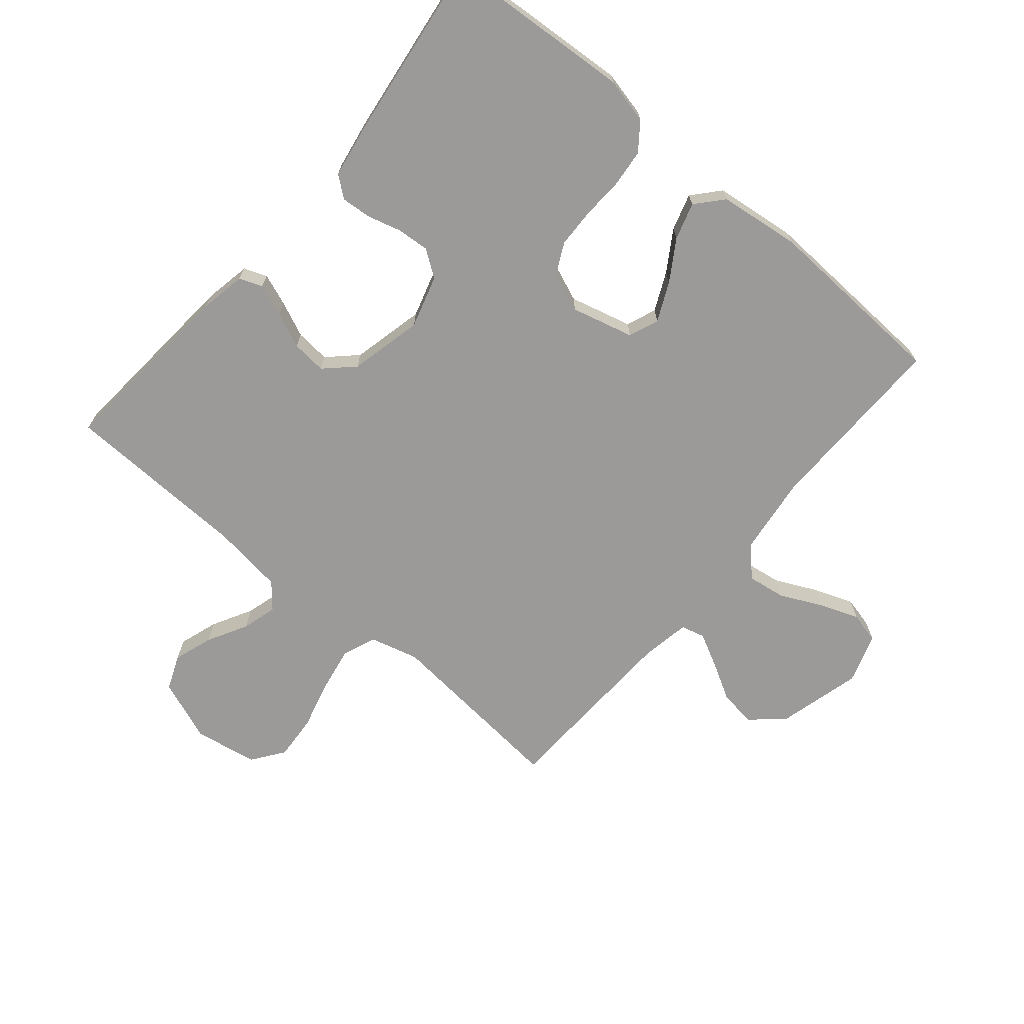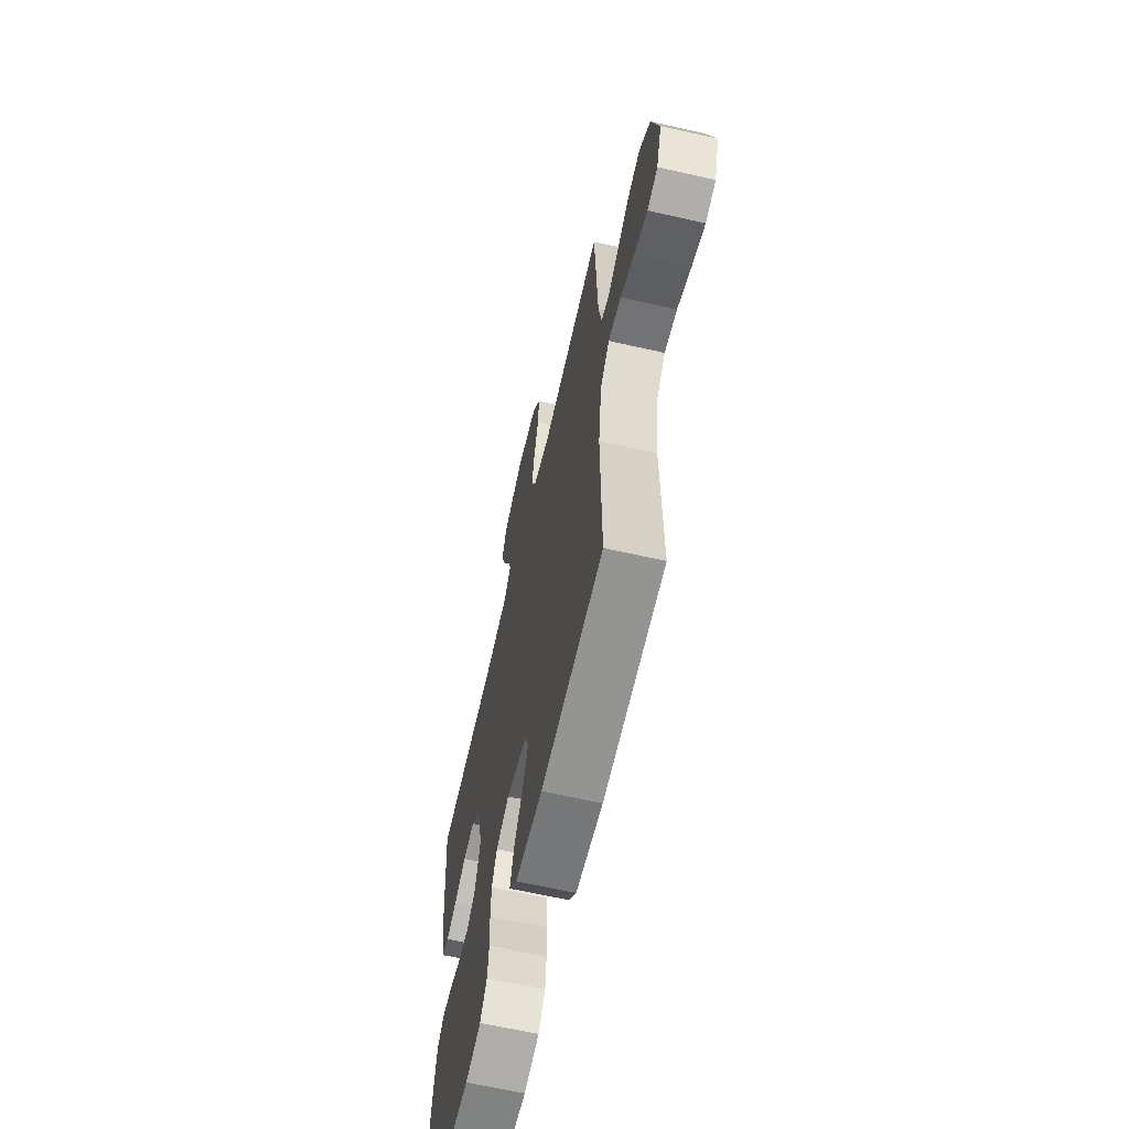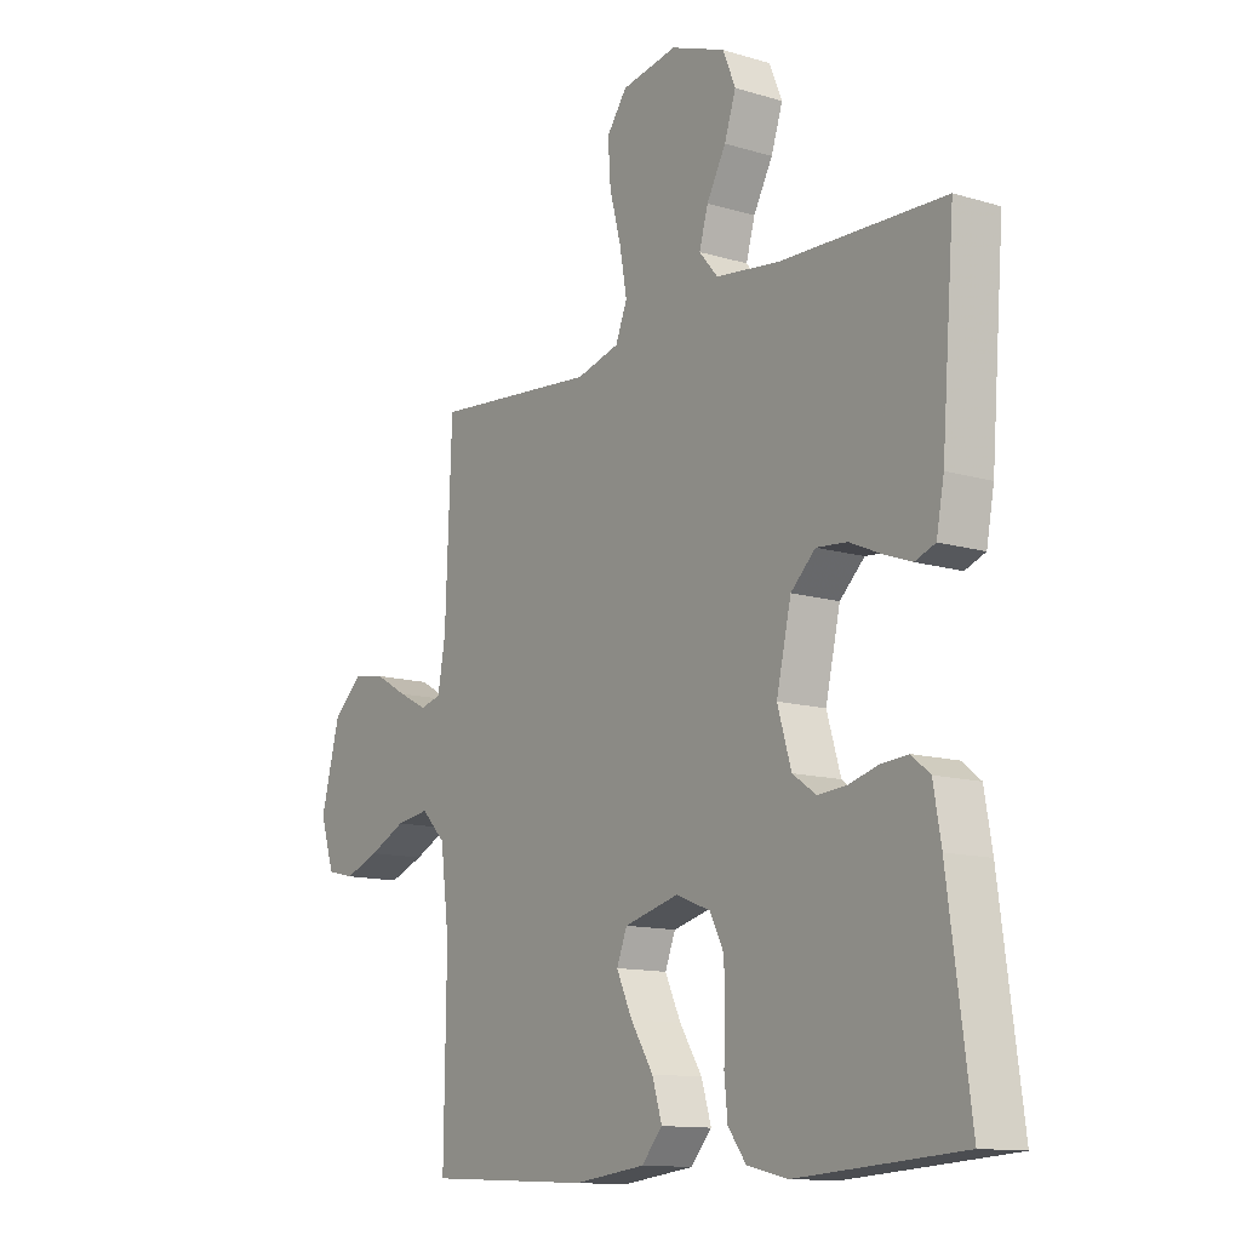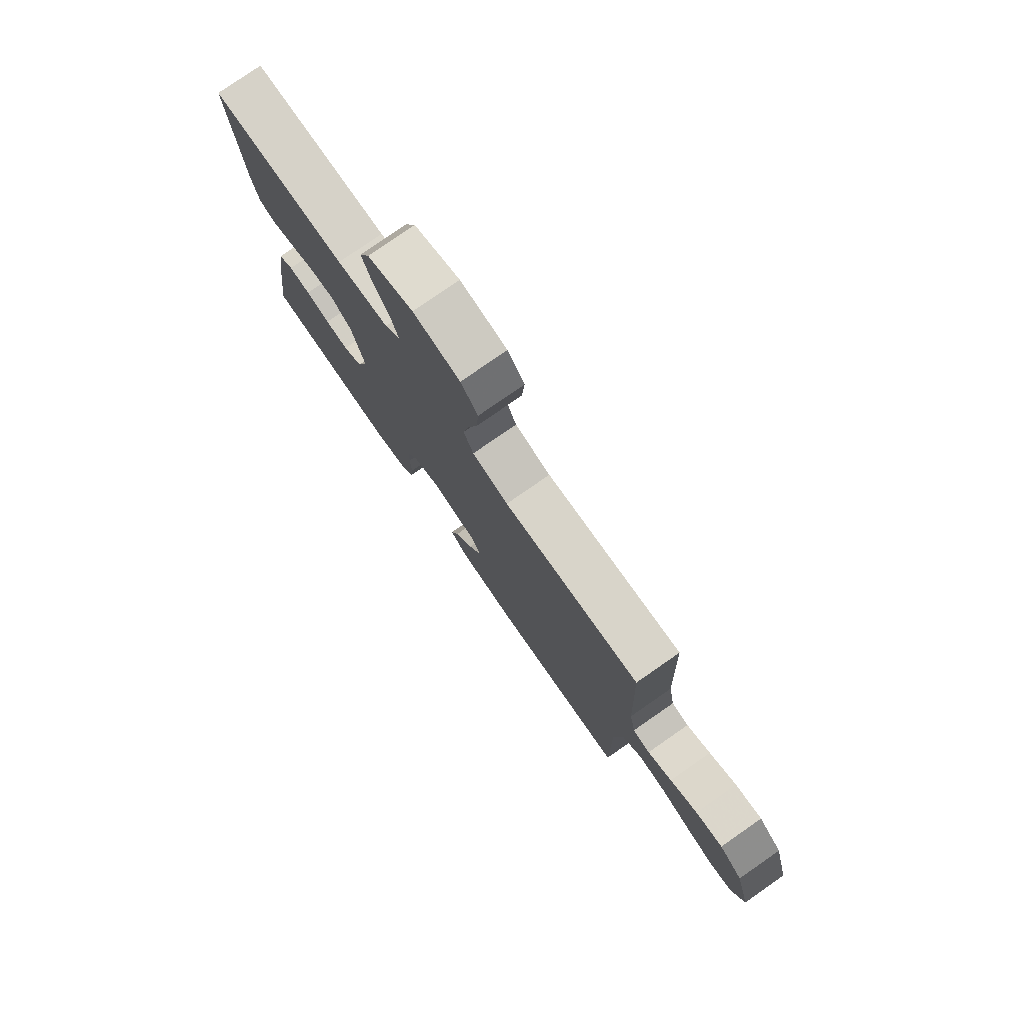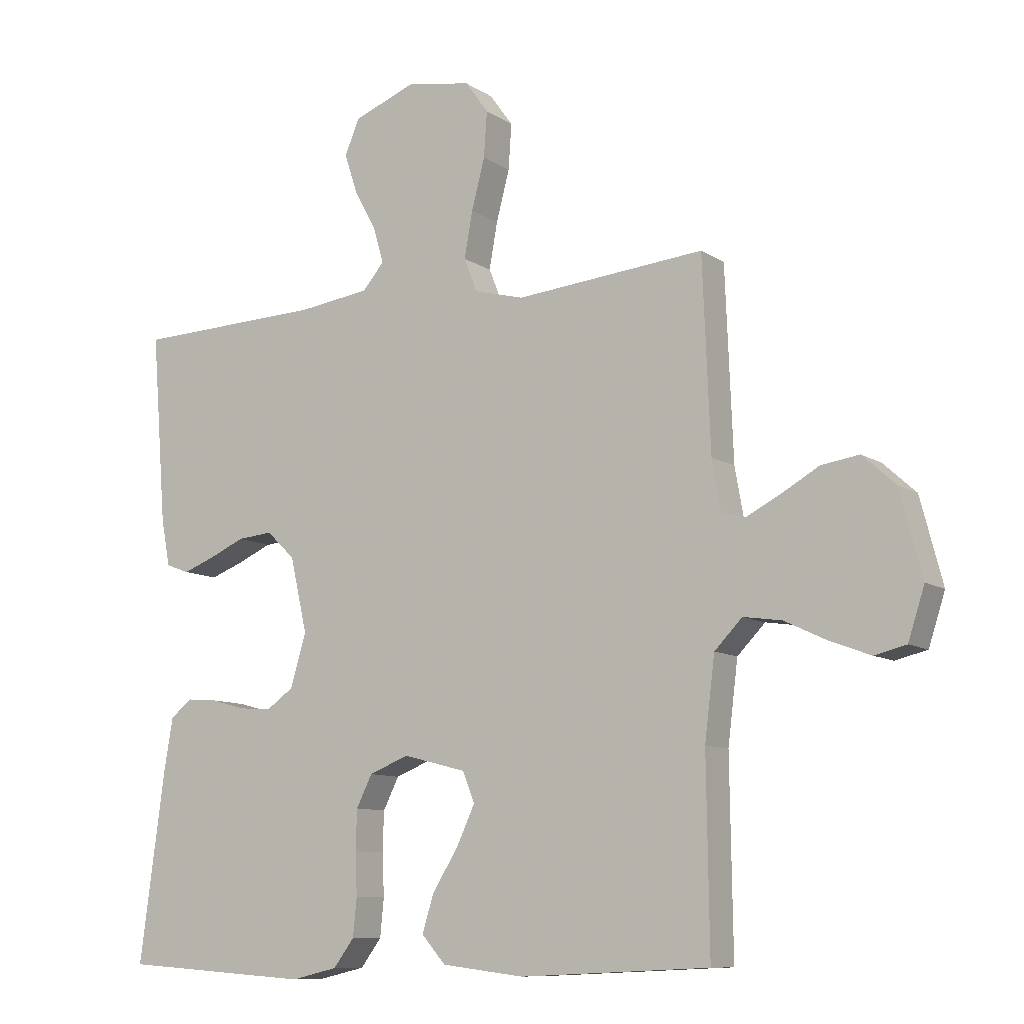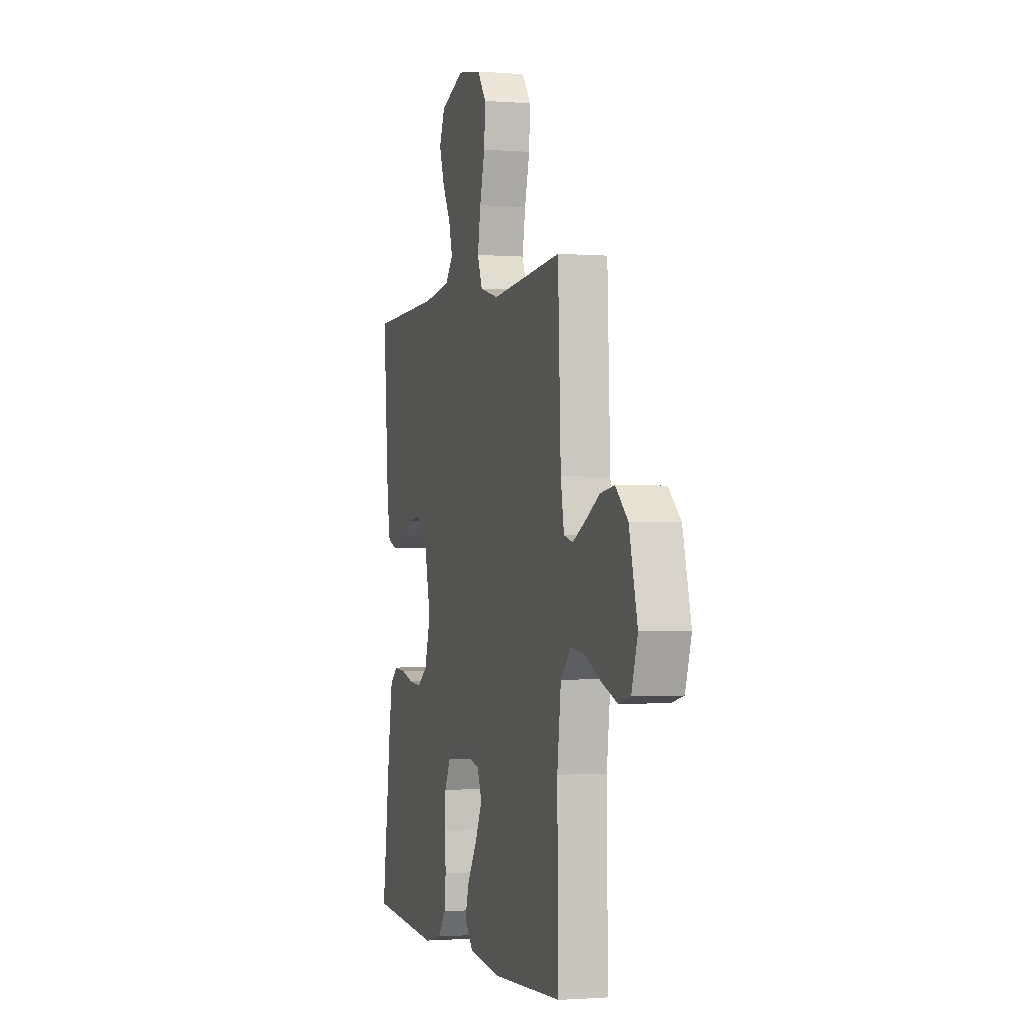
<metadata>
{"format":"obj","ext":"obj","renderer":"f3d","projection":"perspective","resolution":1024,"background":"white","views":[{"elev":-69.5,"azim":139.8,"up":"+Y"},{"elev":-64.3,"azim":-102.9,"up":"+Z"},{"elev":-12.5,"azim":54.9,"up":"+Z"},{"elev":78.7,"azim":-124.8,"up":"+Z"},{"elev":-9.8,"azim":-148.0,"up":"+Z"},{"elev":-1.3,"azim":-106.4,"up":"+Z"}]}
</metadata>
<code>
v -0.5 0.07 0.5
v -0.2 0.07 0.473
v -0.121 0.07 0.494
v -0.1 0.07 0.547
v -0.113 0.07 0.62
v -0.134 0.07 0.7
v -0.139 0.07 0.772
v -0.102 0.07 0.823
v 0 0.07 0.841
v 0.1 0.07 0.803
v 0.123 0.07 0.747
v 0.102 0.07 0.684
v 0.067 0.07 0.62
v 0.051 0.07 0.564
v 0.085 0.07 0.524
v 0.2 0.07 0.509
v 0.5 0.07 0.5
v 0.476 0.07 0.2
v 0.462 0.07 0.126
v 0.425 0.07 0.112
v 0.374 0.07 0.131
v 0.317 0.07 0.156
v 0.261 0.07 0.161
v 0.216 0.07 0.118
v 0.189 0.07 0
v 0.214 0.07 -0.084
v 0.257 0.07 -0.114
v 0.309 0.07 -0.11
v 0.363 0.07 -0.095
v 0.412 0.07 -0.091
v 0.446 0.07 -0.118
v 0.46 0.07 -0.2
v 0.5 0.07 -0.5
v 0.2 0.07 -0.521
v 0.126 0.07 -0.504
v 0.093 0.07 -0.46
v 0.087 0.07 -0.4
v 0.09 0.07 -0.333
v 0.088 0.07 -0.27
v 0.063 0.07 -0.22
v 0 0.07 -0.195
v -0.1 0.07 -0.221
v -0.119 0.07 -0.269
v -0.09 0.07 -0.331
v -0.049 0.07 -0.396
v -0.031 0.07 -0.455
v -0.069 0.07 -0.498
v -0.2 0.07 -0.514
v -0.5 0.07 -0.5
v -0.496 0.07 -0.2
v -0.512 0.07 -0.072
v -0.556 0.07 -0.027
v -0.617 0.07 -0.036
v -0.684 0.07 -0.068
v -0.748 0.07 -0.092
v -0.798 0.07 -0.08
v -0.824 0.07 0
v -0.789 0.07 0.134
v -0.737 0.07 0.181
v -0.677 0.07 0.172
v -0.617 0.07 0.138
v -0.564 0.07 0.111
v -0.526 0.07 0.121
v -0.512 0.07 0.2
v -0.5 0 0.5
v -0.2 0 0.473
v -0.121 0 0.494
v -0.1 0 0.547
v -0.113 0 0.62
v -0.134 0 0.7
v -0.139 0 0.772
v -0.102 0 0.823
v 0 0 0.841
v 0.1 0 0.803
v 0.123 0 0.747
v 0.102 0 0.684
v 0.067 0 0.62
v 0.051 0 0.564
v 0.085 0 0.524
v 0.2 0 0.509
v 0.5 0 0.5
v 0.476 0 0.2
v 0.462 0 0.126
v 0.425 0 0.112
v 0.374 0 0.131
v 0.317 0 0.156
v 0.261 0 0.161
v 0.216 0 0.118
v 0.189 0 0
v 0.214 0 -0.084
v 0.257 0 -0.114
v 0.309 0 -0.11
v 0.363 0 -0.095
v 0.412 0 -0.091
v 0.446 0 -0.118
v 0.46 0 -0.2
v 0.5 0 -0.5
v 0.2 0 -0.521
v 0.126 0 -0.504
v 0.093 0 -0.46
v 0.087 0 -0.4
v 0.09 0 -0.333
v 0.088 0 -0.27
v 0.063 0 -0.22
v 0 0 -0.195
v -0.1 0 -0.221
v -0.119 0 -0.269
v -0.09 0 -0.331
v -0.049 0 -0.396
v -0.031 0 -0.455
v -0.069 0 -0.498
v -0.2 0 -0.514
v -0.5 0 -0.5
v -0.496 0 -0.2
v -0.512 0 -0.072
v -0.556 0 -0.027
v -0.617 0 -0.036
v -0.684 0 -0.068
v -0.748 0 -0.092
v -0.798 0 -0.08
v -0.824 0 0
v -0.789 0 0.134
v -0.737 0 0.181
v -0.677 0 0.172
v -0.617 0 0.138
v -0.564 0 0.111
v -0.526 0 0.121
v -0.512 0 0.2
f 58 59 60 61
f 58 61 62
f 57 58 62
f 56 57 62 63
f 53 54 55 56
f 47 48 49 50
f 47 50 51
f 44 45 46 47
f 43 44 47 51
f 42 43 51 52
f 35 36 37 38
f 35 38 39
f 34 35 39
f 33 34 39
f 32 33 39 40
f 28 29 30 31
f 27 28 31 32
f 19 20 21 22
f 17 18 19 22
f 16 17 22 23
f 15 16 23 24
f 10 11 12 13
f 10 13 14
f 9 10 14
f 8 9 14
f 5 6 7 8
f 4 5 8 14
f 3 4 14 15
f 64 1 2
f 63 64 2 3
f 53 56 63
f 52 53 63 3
f 41 42 52 3
f 27 32 40 41
f 26 27 41
f 25 26 41 3
f 3 15 24 25
f 125 124 123 122
f 126 125 122
f 126 122 121
f 127 126 121 120
f 120 119 118 117
f 114 113 112 111
f 115 114 111
f 111 110 109 108
f 115 111 108 107
f 116 115 107 106
f 102 101 100 99
f 103 102 99
f 103 99 98
f 103 98 97
f 104 103 97 96
f 95 94 93 92
f 96 95 92 91
f 86 85 84 83
f 86 83 82 81
f 87 86 81 80
f 88 87 80 79
f 77 76 75 74
f 78 77 74
f 78 74 73
f 78 73 72
f 72 71 70 69
f 78 72 69 68
f 79 78 68 67
f 66 65 128
f 67 66 128 127
f 127 120 117
f 67 127 117 116
f 67 116 106 105
f 105 104 96 91
f 105 91 90
f 67 105 90 89
f 89 88 79 67
f 1 65 66 2
f 2 66 67 3
f 3 67 68 4
f 4 68 69 5
f 5 69 70 6
f 6 70 71 7
f 7 71 72 8
f 8 72 73 9
f 9 73 74 10
f 10 74 75 11
f 11 75 76 12
f 12 76 77 13
f 13 77 78 14
f 14 78 79 15
f 15 79 80 16
f 16 80 81 17
f 17 81 82 18
f 18 82 83 19
f 19 83 84 20
f 20 84 85 21
f 21 85 86 22
f 22 86 87 23
f 23 87 88 24
f 24 88 89 25
f 25 89 90 26
f 26 90 91 27
f 27 91 92 28
f 28 92 93 29
f 29 93 94 30
f 30 94 95 31
f 31 95 96 32
f 32 96 97 33
f 33 97 98 34
f 34 98 99 35
f 35 99 100 36
f 36 100 101 37
f 37 101 102 38
f 38 102 103 39
f 39 103 104 40
f 40 104 105 41
f 41 105 106 42
f 42 106 107 43
f 43 107 108 44
f 44 108 109 45
f 45 109 110 46
f 46 110 111 47
f 47 111 112 48
f 48 112 113 49
f 49 113 114 50
f 50 114 115 51
f 51 115 116 52
f 52 116 117 53
f 53 117 118 54
f 54 118 119 55
f 55 119 120 56
f 56 120 121 57
f 57 121 122 58
f 58 122 123 59
f 59 123 124 60
f 60 124 125 61
f 61 125 126 62
f 62 126 127 63
f 63 127 128 64
f 64 128 65 1

</code>
